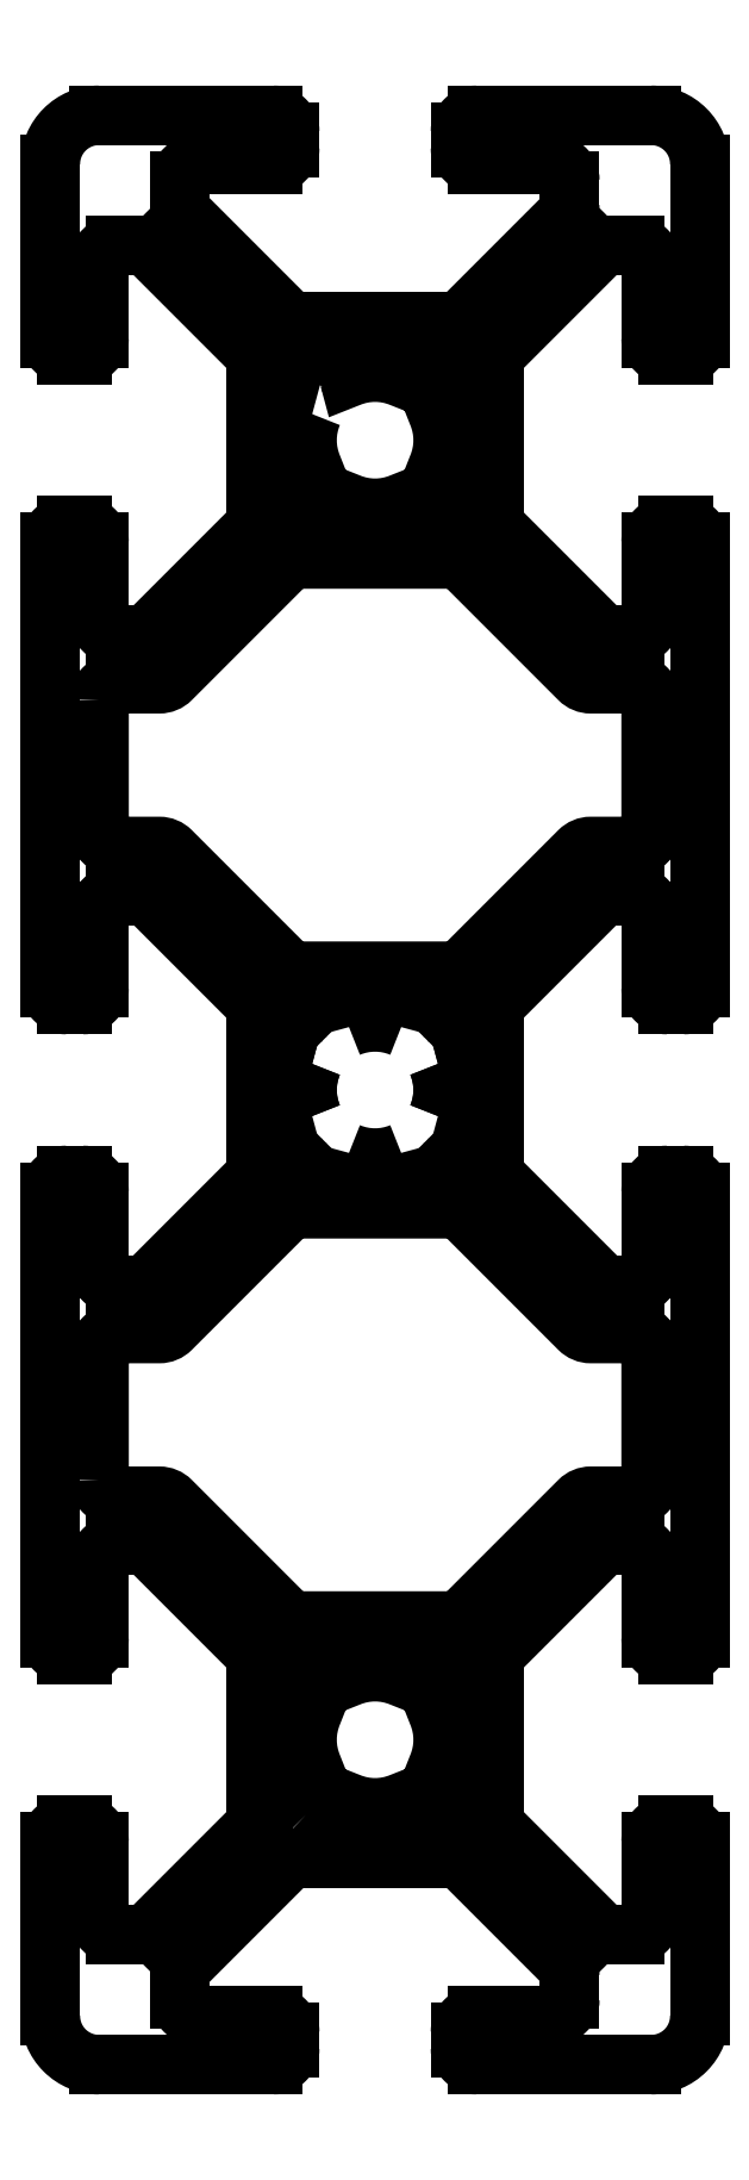
<metadata>
{"format":"dxf","ext":"dxf","renderer":"ezdxf+matplotlib","layout":"modelspace","background":"white","min_lineweight":24,"dpi":150}
</metadata>
<code>
0
SECTION
2
ENTITIES
0
ARC
8
0
10
-8.5
20
-58.5
30
0
40
1.5
50
180
51
270
0
LINE
8
0
10
-10
20
-58.5
30
0
11
-10
21
-53.14
31
0
0
ARC
8
0
10
-9.492
20
-53.14
30
0
40
0.508
50
90
51
180
0
LINE
8
0
10
-9.492
20
-52.63
30
0
11
-9.008
21
-52.63
31
0
0
ARC
8
0
10
-9.008
20
-53.14
30
0
40
0.508
50
0
51
90
0
LINE
8
0
10
-8.5
20
-53.14
30
0
11
-8.5
21
-55.49
31
0
0
ARC
8
0
10
-7.992
20
-55.49
30
0
40
0.508
50
180
51
270
0
LINE
8
0
10
-7.992
20
-55.99
30
0
11
-7.266
21
-56
31
0
0
ARC
8
0
10
-7.266
20
-55.49
30
0
40
0.508
50
270
51
315
0
LINE
8
0
10
-6.907
20
-55.85
30
0
11
-3.804
21
-52.74
31
0
0
ARC
8
0
10
-4.163
20
-52.38
30
0
40
0.508
50
315
51
360
0
LINE
8
0
10
-3.655
20
-52.38
30
0
11
-3.655
21
-47.62
31
0
0
ARC
8
0
10
-4.163
20
-47.62
30
0
40
0.508
50
0
51
45
0
LINE
8
0
10
-3.804
20
-47.26
30
0
11
-6.907
21
-44.15
31
0
0
ARC
8
0
10
-7.266
20
-44.51
30
0
40
0.508
50
45
51
90
0
LINE
8
0
10
-7.266
20
-44.01
30
0
11
-7.992
21
-44.01
31
0
0
ARC
8
0
10
-7.992
20
-44.51
30
0
40
0.508
50
90
51
180
0
LINE
8
0
10
-8.5
20
-44.51
30
0
11
-8.5
21
-46.86
31
0
0
ARC
8
0
10
-9.008
20
-46.86
30
0
40
0.508
50
-90
51
0
0
LINE
8
0
10
-9.008
20
-47.37
30
0
11
-9.492
21
-47.37
31
0
0
ARC
8
0
10
-9.492
20
-46.86
30
0
40
0.508
50
180
51
270
0
LINE
8
0
10
-10
20
-46.86
30
0
11
-10
21
-33.14
31
0
0
ARC
8
0
10
-9.492
20
-33.14
30
0
40
0.508
50
90
51
180
0
LINE
8
0
10
-9.492
20
-32.63
30
0
11
-9.008
21
-32.63
31
0
0
ARC
8
0
10
-9.008
20
-33.14
30
0
40
0.508
50
0
51
90
0
LINE
8
0
10
-8.5
20
-33.14
30
0
11
-8.5
21
-35.49
31
0
0
ARC
8
0
10
-7.992
20
-35.49
30
0
40
0.508
50
180
51
270
0
LINE
8
0
10
-7.992
20
-36
30
0
11
-7.266
21
-35.99
31
0
0
ARC
8
0
10
-7.266
20
-35.49
30
0
40
0.508
50
270
51
315
0
LINE
8
0
10
-6.907
20
-35.85
30
0
11
-3.804
21
-32.74
31
0
0
ARC
8
0
10
-4.163
20
-32.38
30
0
40
0.508
50
315
51
360
0
LINE
8
0
10
-3.655
20
-32.38
30
0
11
-3.655
21
-27.62
31
0
0
LINE
8
0
10
3.655
20
-27.62
30
0
11
3.655
21
-32.38
31
0
0
ARC
8
0
10
4.163
20
-32.38
30
0
40
0.508
50
180
51
225
0
LINE
8
0
10
3.804
20
-32.74
30
0
11
6.907
21
-35.85
31
0
0
ARC
8
0
10
7.266
20
-35.49
30
0
40
0.508
50
225
51
270
0
LINE
8
0
10
7.266
20
-36
30
0
11
7.992
21
-35.99
31
0
0
ARC
8
0
10
7.992
20
-35.49
30
0
40
0.508
50
270
51
360
0
LINE
8
0
10
8.5
20
-35.49
30
0
11
8.5
21
-33.14
31
0
0
ARC
8
0
10
9.008
20
-33.14
30
0
40
0.508
50
90
51
180
0
LINE
8
0
10
9.008
20
-32.63
30
0
11
9.492
21
-32.63
31
0
0
ARC
8
0
10
9.492
20
-33.14
30
0
40
0.508
50
0
51
90
0
LINE
8
0
10
10
20
-33.14
30
0
11
10
21
-46.86
31
0
0
ARC
8
0
10
9.492
20
-46.86
30
0
40
0.508
50
-90
51
0
0
LINE
8
0
10
9.492
20
-47.37
30
0
11
9.008
21
-47.37
31
0
0
ARC
8
0
10
9.008
20
-46.86
30
0
40
0.508
50
180
51
270
0
LINE
8
0
10
8.5
20
-46.86
30
0
11
8.5
21
-44.51
31
0
0
ARC
8
0
10
7.992
20
-44.51
30
0
40
0.508
50
0
51
90
0
LINE
8
0
10
7.992
20
-44
30
0
11
7.266
21
-44.01
31
0
0
ARC
8
0
10
7.266
20
-44.51
30
0
40
0.508
50
90
51
135
0
LINE
8
0
10
6.907
20
-44.15
30
0
11
3.804
21
-47.26
31
0
0
ARC
8
0
10
4.163
20
-47.62
30
0
40
0.508
50
135
51
180
0
LINE
8
0
10
3.655
20
-47.62
30
0
11
3.655
21
-52.38
31
0
0
ARC
8
0
10
4.163
20
-52.38
30
0
40
0.508
50
180
51
225
0
LINE
8
0
10
3.804
20
-52.74
30
0
11
6.907
21
-55.85
31
0
0
ARC
8
0
10
7.266
20
-55.49
30
0
40
0.508
50
225
51
270
0
LINE
8
0
10
7.266
20
-55.99
30
0
11
7.992
21
-56
31
0
0
ARC
8
0
10
7.992
20
-55.49
30
0
40
0.508
50
-90
51
0
0
LINE
8
0
10
8.5
20
-55.49
30
0
11
8.5
21
-53.14
31
0
0
ARC
8
0
10
9.008
20
-53.14
30
0
40
0.508
50
90
51
180
0
LINE
8
0
10
9.008
20
-52.63
30
0
11
9.492
21
-52.63
31
0
0
ARC
8
0
10
9.492
20
-53.14
30
0
40
0.508
50
0
51
90
0
LINE
8
0
10
10
20
-53.14
30
0
11
10
21
-58.5
31
0
0
ARC
8
0
10
8.5
20
-58.5
30
0
40
1.5
50
-90
51
0
0
LINE
8
0
10
8.5
20
-60
30
0
11
3.138
21
-60
31
0
0
ARC
8
0
10
3.138
20
-59.49
30
0
40
0.508
50
180
51
270
0
LINE
8
0
10
2.63
20
-59.49
30
0
11
2.63
21
-59.01
31
0
0
ARC
8
0
10
3.138
20
-59.01
30
0
40
0.508
50
90
51
180
0
LINE
8
0
10
3.138
20
-58.5
30
0
11
5.487
21
-58.5
31
0
0
ARC
8
0
10
5.487
20
-57.99
30
0
40
0.508
50
270
51
360
0
LINE
8
0
10
5.995
20
-57.99
30
0
11
5.995
21
-57.27
31
0
0
ARC
8
0
10
5.487
20
-57.27
30
0
40
0.508
50
0
51
45
0
LINE
8
0
10
5.846
20
-56.91
30
0
11
2.743
21
-53.8
31
0
0
ARC
8
0
10
2.384
20
-54.16
30
0
40
0.508
50
45
51
90
0
LINE
8
0
10
2.384
20
-53.66
30
0
11
-2.384
21
-53.66
31
0
0
ARC
8
0
10
-2.384
20
-54.16
30
0
40
0.508
50
90
51
135
0
LINE
8
0
10
-2.743
20
-53.8
30
0
11
-5.846
21
-56.91
31
0
0
ARC
8
0
10
-5.487
20
-57.27
30
0
40
0.508
50
135
51
180
0
LINE
8
0
10
-5.995
20
-57.27
30
0
11
-5.995
21
-57.99
31
0
0
ARC
8
0
10
-5.487
20
-57.99
30
0
40
0.508
50
180
51
270
0
LINE
8
0
10
-5.487
20
-58.5
30
0
11
-3.138
21
-58.5
31
0
0
ARC
8
0
10
-3.138
20
-59.01
30
0
40
0.508
50
0
51
90
0
LINE
8
0
10
-2.63
20
-59.01
30
0
11
-2.63
21
-59.49
31
0
0
ARC
8
0
10
-3.138
20
-59.49
30
0
40
0.508
50
-90
51
0
0
LINE
8
0
10
-3.138
20
-60
30
0
11
-8.5
21
-60
31
0
0
LWPOLYLINE
8
0
90
24
70
1
43
0
10
-8.5
20
-42
10
-8.5
20
-38
42
-0.4142
10
-7.992
20
-37.5
10
-6.645
20
-37.5
42
0.1989
10
-6.286
20
-37.35
10
-2.743
20
-33.8
42
-0.1989
10
-2.384
20
-33.66
10
2.384
20
-33.66
42
-0.1989
10
2.743
20
-33.8
10
6.285
20
-37.35
42
0.1989
10
6.645
20
-37.5
10
7.992
20
-37.49
42
-0.4142
10
8.5
20
-38
10
8.5
20
-42
42
-0.4142
10
7.992
20
-42.51
10
6.645
20
-42.5
42
0.1989
10
6.285
20
-42.65
10
2.743
20
-46.2
42
-0.1989
10
2.384
20
-46.34
10
-2.384
20
-46.35
42
-0.1989
10
-2.743
20
-46.2
10
-6.286
20
-42.65
42
0.1989
10
-6.645
20
-42.51
10
-7.992
20
-42.5
42
-0.4142
0
LWPOLYLINE
8
0
90
16
70
1
43
0
10
-2.124
20
-52.3
10
-2.304
20
-52.12
42
-0.5843
10
-1.936
20
-50.8
42
-0.1993
10
-1.936
20
-49.2
42
-0.5843
10
-2.304
20
-47.88
10
-2.124
20
-47.7
42
-0.5843
10
-0.8037
20
-48.06
42
-0.1993
10
0.8037
20
-48.06
42
-0.5843
10
2.124
20
-47.7
10
2.304
20
-47.88
42
-0.5843
10
1.936
20
-49.2
42
-0.1993
10
1.936
20
-50.8
42
-0.5843
10
2.304
20
-52.12
10
2.124
20
-52.3
42
-0.5843
10
0.8037
20
-51.94
42
-0.1993
10
-0.8037
20
-51.94
42
-0.5843
0
ARC
8
0
10
-3.608e-15
20
-30
30
0
40
2.096
50
157.5
51
202.5
0
ARC
8
0
10
-1.748
20
-31.57
30
0
40
0.787
50
103.8
51
225
0
LINE
8
0
10
-2.304
20
-32.12
30
0
11
-2.124
21
-32.3
31
0
0
ARC
8
0
10
-1.568
20
-31.75
30
0
40
0.787
50
225
51
346.2
0
ARC
8
0
10
-3.608e-15
20
-30
30
0
40
2.096
50
247.5
51
292.5
0
ARC
8
0
10
1.568
20
-31.75
30
0
40
0.787
50
193.8
51
315
0
LINE
8
0
10
2.124
20
-32.3
30
0
11
2.304
21
-32.12
31
0
0
ARC
8
0
10
1.748
20
-31.57
30
0
40
0.787
50
-45
51
76.2
0
ARC
8
0
10
-3.608e-15
20
-30
30
0
40
2.096
50
-22.55
51
22.55
0
ARC
8
0
10
1.748
20
-28.43
30
0
40
0.787
50
-76.2
51
45
0
ARC
8
0
10
-1.748
20
-28.43
30
0
40
0.787
50
135
51
256.2
0
LWPOLYLINE
8
0
90
16
70
1
43
0
10
-1.936
20
-9.196
42
-0.5843
10
-2.304
20
-7.876
10
-2.124
20
-7.696
42
-0.5843
10
-0.8037
20
-8.064
42
-0.1993
10
0.8037
20
-8.064
42
-0.5843
10
2.124
20
-7.696
10
2.304
20
-7.876
42
-0.5843
10
1.936
20
-9.196
42
-0.1993
10
1.936
20
-10.8
42
-0.5843
10
2.304
20
-12.12
10
2.124
20
-12.3
42
-0.5843
10
0.8037
20
-11.94
42
-0.1993
10
-0.8037
20
-11.94
42
-0.5843
10
-2.124
20
-12.3
10
-2.304
20
-12.12
42
-0.5843
10
-1.936
20
-10.8
42
-0.1993
0
LWPOLYLINE
8
0
90
24
70
1
43
0
10
-8.5
20
-18
42
-0.4142
10
-7.992
20
-17.49
10
-6.645
20
-17.49
42
0.1989
10
-6.286
20
-17.35
10
-2.743
20
-13.8
42
-0.1989
10
-2.384
20
-13.65
10
2.384
20
-13.65
42
-0.1989
10
2.743
20
-13.8
10
6.285
20
-17.35
42
0.1989
10
6.645
20
-17.49
10
7.992
20
-17.49
42
-0.4142
10
8.5
20
-18
10
8.5
20
-22
42
-0.4142
10
7.992
20
-22.51
10
6.645
20
-22.51
42
0.1989
10
6.285
20
-22.65
10
2.743
20
-26.2
42
-0.1989
10
2.384
20
-26.34
10
-2.384
20
-26.34
42
-0.1989
10
-2.743
20
-26.2
10
-6.286
20
-22.65
42
0.1989
10
-6.645
20
-22.5
10
-7.992
20
-22.5
42
-0.4142
10
-8.5
20
-22
0
LINE
8
0
10
-3.655
20
-32.38
30
0
11
-3.655
21
-27.62
31
0
0
ARC
8
0
10
-4.163
20
-27.62
30
0
40
0.508
50
0
51
45
0
LINE
8
0
10
-3.804
20
-27.26
30
0
11
-6.907
21
-24.15
31
0
0
ARC
8
0
10
-7.266
20
-24.51
30
0
40
0.508
50
45
51
90
0
LINE
8
0
10
-7.266
20
-24.01
30
0
11
-7.992
21
-24
31
0
0
ARC
8
0
10
-7.992
20
-24.51
30
0
40
0.508
50
90
51
180
0
LINE
8
0
10
-8.5
20
-24.51
30
0
11
-8.5
21
-26.86
31
0
0
ARC
8
0
10
-9.008
20
-26.86
30
0
40
0.508
50
-90
51
0
0
LINE
8
0
10
-9.008
20
-27.37
30
0
11
-9.492
21
-27.37
31
0
0
ARC
8
0
10
-9.492
20
-26.86
30
0
40
0.508
50
180
51
270
0
LINE
8
0
10
-10
20
-26.86
30
0
11
-10
21
-13.14
31
0
0
ARC
8
0
10
-9.492
20
-13.14
30
0
40
0.508
50
90
51
180
0
LINE
8
0
10
-9.492
20
-12.63
30
0
11
-9.008
21
-12.63
31
0
0
ARC
8
0
10
-9.008
20
-13.14
30
0
40
0.508
50
0
51
90
0
LINE
8
0
10
-8.5
20
-13.14
30
0
11
-8.5
21
-15.49
31
0
0
ARC
8
0
10
-7.992
20
-15.49
30
0
40
0.508
50
180
51
270
0
LINE
8
0
10
-7.992
20
-15.99
30
0
11
-7.266
21
-15.99
31
0
0
ARC
8
0
10
-7.266
20
-15.49
30
0
40
0.508
50
270
51
315
0
LINE
8
0
10
-6.907
20
-15.85
30
0
11
-3.804
21
-12.74
31
0
0
ARC
8
0
10
-4.163
20
-12.38
30
0
40
0.508
50
-45
51
0
0
LINE
8
0
10
-3.655
20
-12.38
30
0
11
-3.655
21
-7.616
31
0
0
ARC
8
0
10
-4.163
20
-7.616
30
0
40
0.508
50
0
51
45
0
LINE
8
0
10
-3.804
20
-7.257
30
0
11
-6.907
21
-4.154
31
0
0
ARC
8
0
10
-7.266
20
-4.513
30
0
40
0.508
50
45
51
90
0
LINE
8
0
10
-7.266
20
-4.005
30
0
11
-7.992
21
-4.005
31
0
0
ARC
8
0
10
-7.992
20
-4.513
30
0
40
0.508
50
90
51
180
0
LINE
8
0
10
-8.5
20
-4.513
30
0
11
-8.5
21
-6.862
31
0
0
ARC
8
0
10
-9.008
20
-6.862
30
0
40
0.508
50
-90
51
0
0
LINE
8
0
10
-9.008
20
-7.37
30
0
11
-9.492
21
-7.37
31
0
0
ARC
8
0
10
-9.492
20
-6.862
30
0
40
0.508
50
180
51
270
0
LINE
8
0
10
-10
20
-6.862
30
0
11
-10
21
-1.5
31
0
0
ARC
8
0
10
-8.5
20
-1.5
30
0
40
1.5
50
90
51
180
0
LINE
8
0
10
-8.5
20
1.11e-15
30
0
11
-3.138
21
7.563e-15
31
0
0
ARC
8
0
10
-3.138
20
-0.508
30
0
40
0.508
50
0
51
90
0
LINE
8
0
10
-2.63
20
-0.508
30
0
11
-2.63
21
-0.992
31
0
0
ARC
8
0
10
-3.138
20
-0.992
30
0
40
0.508
50
-90
51
0
0
LINE
8
0
10
-3.138
20
-1.5
30
0
11
-5.487
21
-1.5
31
0
0
ARC
8
0
10
-5.487
20
-2.008
30
0
40
0.508
50
90
51
180
0
LINE
8
0
10
-5.995
20
-2.008
30
0
11
-5.995
21
-2.734
31
0
0
ARC
8
0
10
-5.487
20
-2.734
30
0
40
0.508
50
180
51
225
0
LINE
8
0
10
-5.846
20
-3.093
30
0
11
-2.743
21
-6.196
31
0
0
ARC
8
0
10
-2.384
20
-5.837
30
0
40
0.508
50
225
51
270
0
LINE
8
0
10
-2.384
20
-6.345
30
0
11
2.384
21
-6.345
31
0
0
ARC
8
0
10
2.384
20
-5.837
30
0
40
0.508
50
270
51
315
0
LINE
8
0
10
2.743
20
-6.196
30
0
11
5.846
21
-3.093
31
0
0
ARC
8
0
10
5.487
20
-2.734
30
0
40
0.508
50
-45
51
0
0
LINE
8
0
10
5.995
20
-2.734
30
0
11
5.995
21
-2.008
31
0
0
ARC
8
0
10
5.487
20
-2.008
30
0
40
0.508
50
0
51
90
0
LINE
8
0
10
5.487
20
-1.5
30
0
11
3.138
21
-1.5
31
0
0
ARC
8
0
10
3.138
20
-0.992
30
0
40
0.508
50
180
51
270
0
LINE
8
0
10
2.63
20
-0.992
30
0
11
2.63
21
-0.508
31
0
0
ARC
8
0
10
3.138
20
-0.508
30
0
40
0.508
50
90
51
180
0
LINE
8
0
10
3.138
20
1.041e-15
30
0
11
8.5
21
1.943e-15
31
0
0
ARC
8
0
10
8.5
20
-1.5
30
0
40
1.5
50
0
51
90
0
LINE
8
0
10
10
20
-1.5
30
0
11
10
21
-6.862
31
0
0
ARC
8
0
10
9.492
20
-6.862
30
0
40
0.508
50
270
51
360
0
LINE
8
0
10
9.492
20
-7.37
30
0
11
9.008
21
-7.37
31
0
0
ARC
8
0
10
9.008
20
-6.862
30
0
40
0.508
50
180
51
270
0
LINE
8
0
10
8.5
20
-6.862
30
0
11
8.5
21
-4.513
31
0
0
ARC
8
0
10
7.992
20
-4.513
30
0
40
0.508
50
0
51
90
0
LINE
8
0
10
7.992
20
-4.005
30
0
11
7.266
21
-4.005
31
0
0
ARC
8
0
10
7.266
20
-4.513
30
0
40
0.508
50
90
51
135
0
LINE
8
0
10
6.907
20
-4.154
30
0
11
3.804
21
-7.257
31
0
0
ARC
8
0
10
4.163
20
-7.616
30
0
40
0.508
50
135
51
180
0
LINE
8
0
10
3.655
20
-7.616
30
0
11
3.655
21
-12.38
31
0
0
ARC
8
0
10
4.163
20
-12.38
30
0
40
0.508
50
180
51
225
0
LINE
8
0
10
3.804
20
-12.74
30
0
11
6.907
21
-15.85
31
0
0
ARC
8
0
10
7.266
20
-15.49
30
0
40
0.508
50
225
51
270
0
LINE
8
0
10
7.266
20
-15.99
30
0
11
7.992
21
-15.99
31
0
0
ARC
8
0
10
7.992
20
-15.49
30
0
40
0.508
50
-90
51
0
0
LINE
8
0
10
8.5
20
-15.49
30
0
11
8.5
21
-13.14
31
0
0
ARC
8
0
10
9.008
20
-13.14
30
0
40
0.508
50
90
51
180
0
LINE
8
0
10
9.008
20
-12.63
30
0
11
9.492
21
-12.63
31
0
0
ARC
8
0
10
9.492
20
-13.14
30
0
40
0.508
50
0
51
90
0
LINE
8
0
10
10
20
-13.14
30
0
11
10
21
-26.86
31
0
0
ARC
8
0
10
9.492
20
-26.86
30
0
40
0.508
50
-90
51
0
0
LINE
8
0
10
9.492
20
-27.37
30
0
11
9.008
21
-27.37
31
0
0
ARC
8
0
10
9.008
20
-26.86
30
0
40
0.508
50
180
51
270
0
LINE
8
0
10
8.5
20
-26.86
30
0
11
8.5
21
-24.51
31
0
0
ARC
8
0
10
7.992
20
-24.51
30
0
40
0.508
50
0
51
90
0
LINE
8
0
10
7.992
20
-24
30
0
11
7.266
21
-24
31
0
0
ARC
8
0
10
7.266
20
-24.51
30
0
40
0.508
50
90
51
135
0
LINE
8
0
10
6.907
20
-24.15
30
0
11
3.804
21
-27.26
31
0
0
ARC
8
0
10
4.163
20
-27.62
30
0
40
0.508
50
135
51
180
0
LINE
8
0
10
3.655
20
-27.62
30
0
11
3.655
21
-32.38
31
0
0
ARC
8
0
10
-1.748
20
-28.43
30
0
40
0.787
50
135
51
256.2
0
ARC
8
0
10
-1.943e-14
20
-30
30
0
40
2.096
50
157.5
51
202.5
0
ARC
8
0
10
-1.943e-14
20
-30
30
0
40
2.096
50
-22.55
51
22.55
0
ARC
8
0
10
1.748
20
-28.43
30
0
40
0.787
50
-76.2
51
45
0
LINE
8
0
10
2.304
20
-27.88
30
0
11
2.124
21
-27.7
31
0
0
ARC
8
0
10
1.568
20
-28.25
30
0
40
0.787
50
45
51
166.2
0
ARC
8
0
10
-1.943e-14
20
-30
30
0
40
2.096
50
67.45
51
112.5
0
ARC
8
0
10
-1.568
20
-28.25
30
0
40
0.787
50
13.8
51
135
0
LINE
8
0
10
-2.124
20
-27.7
30
0
11
-2.304
21
-27.88
31
0
0
ENDSEC
0
EOF

</code>
